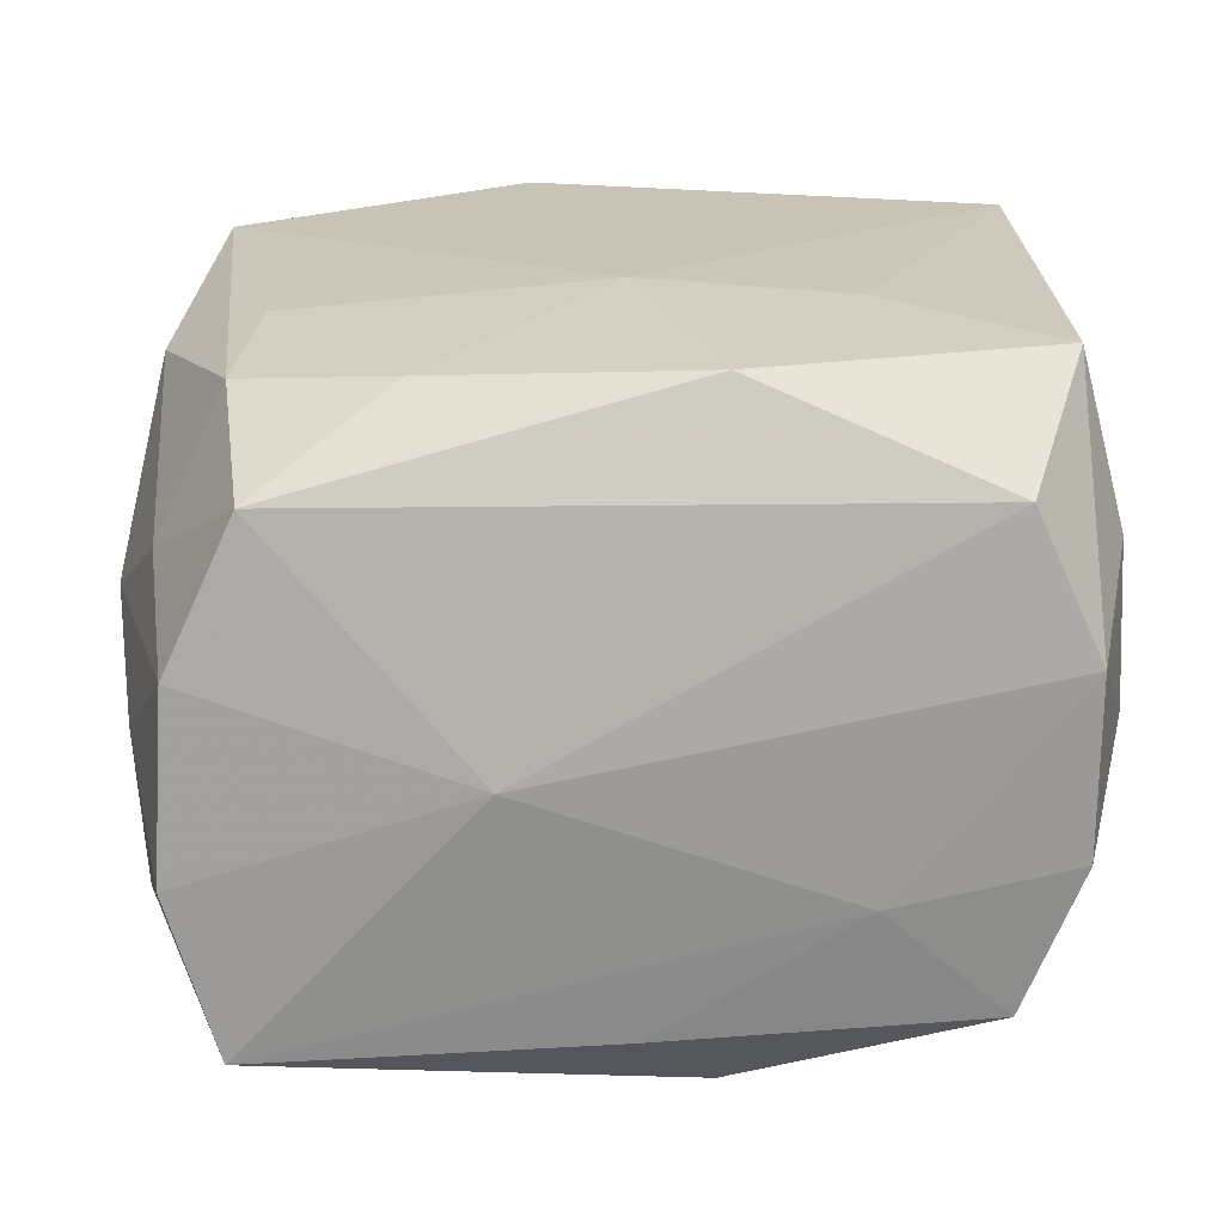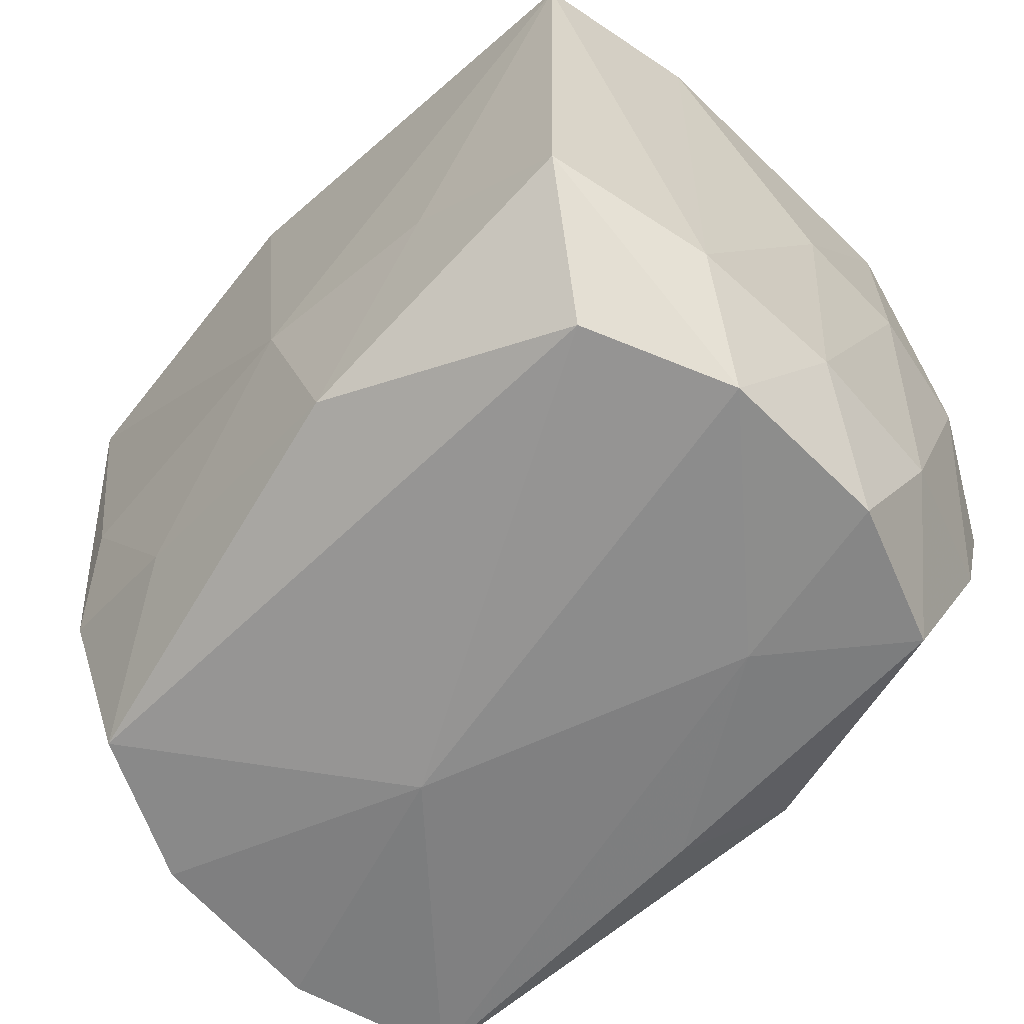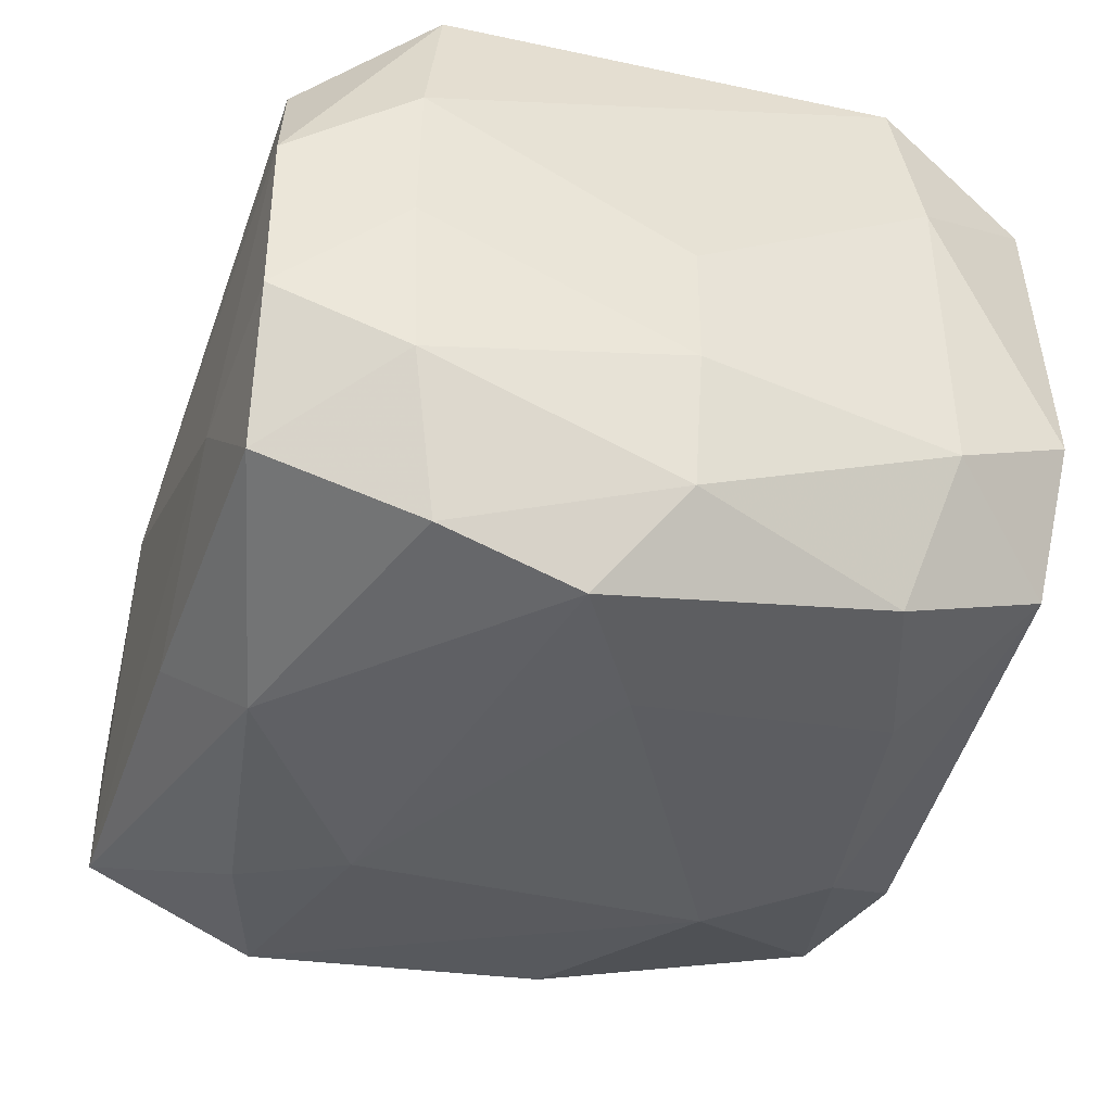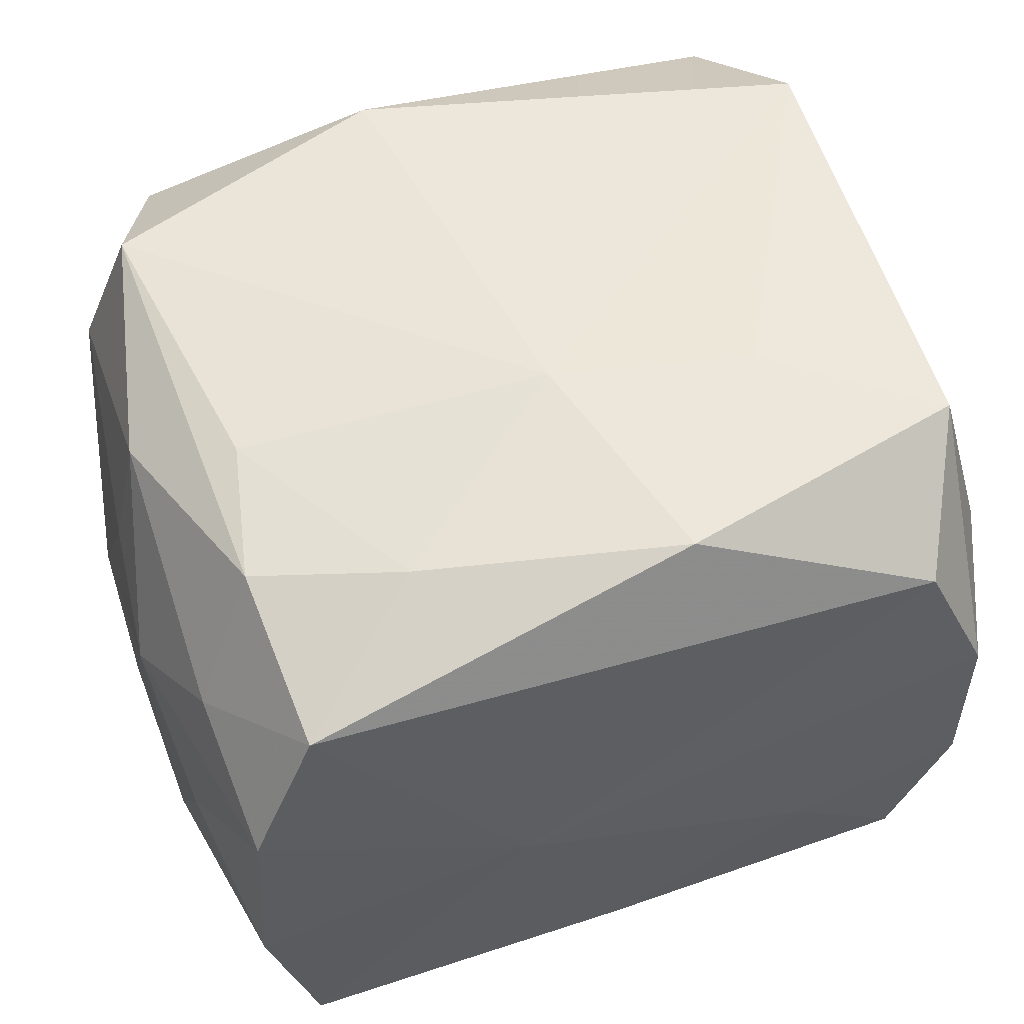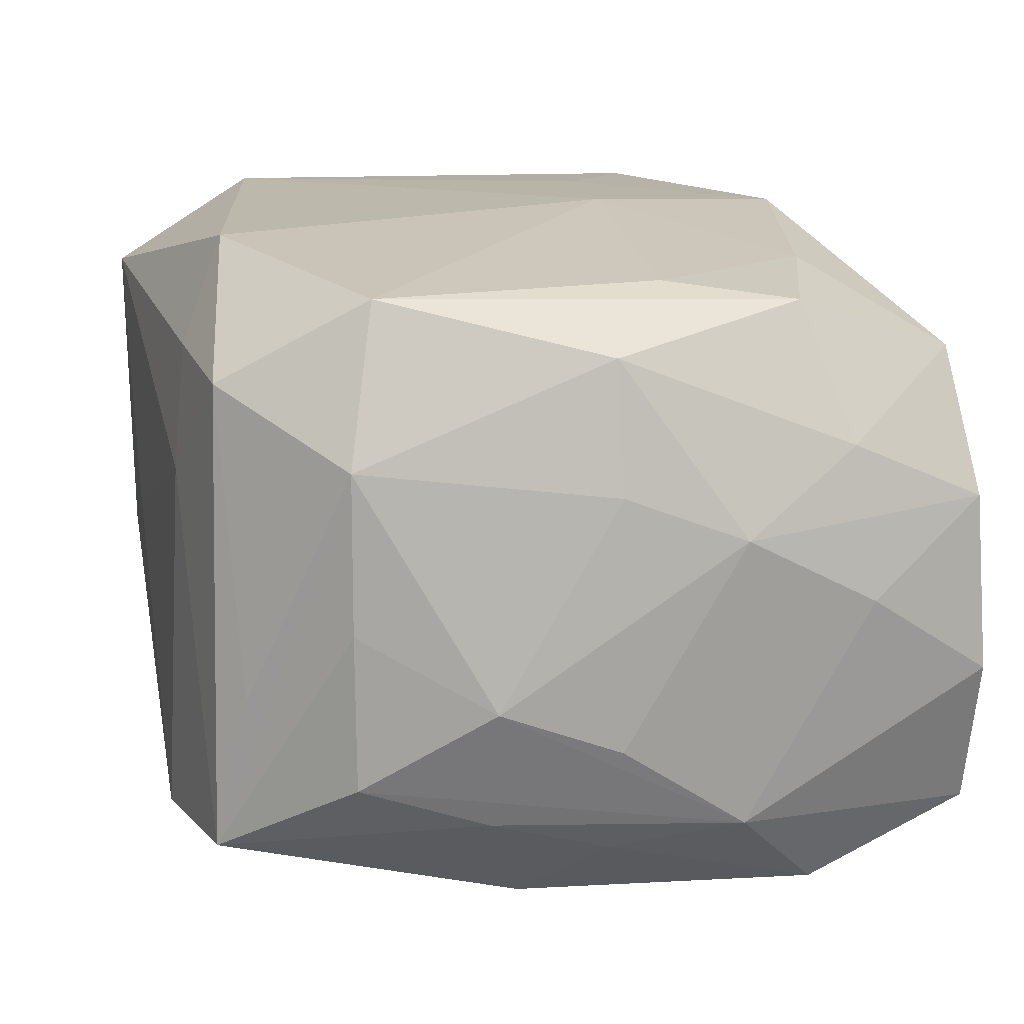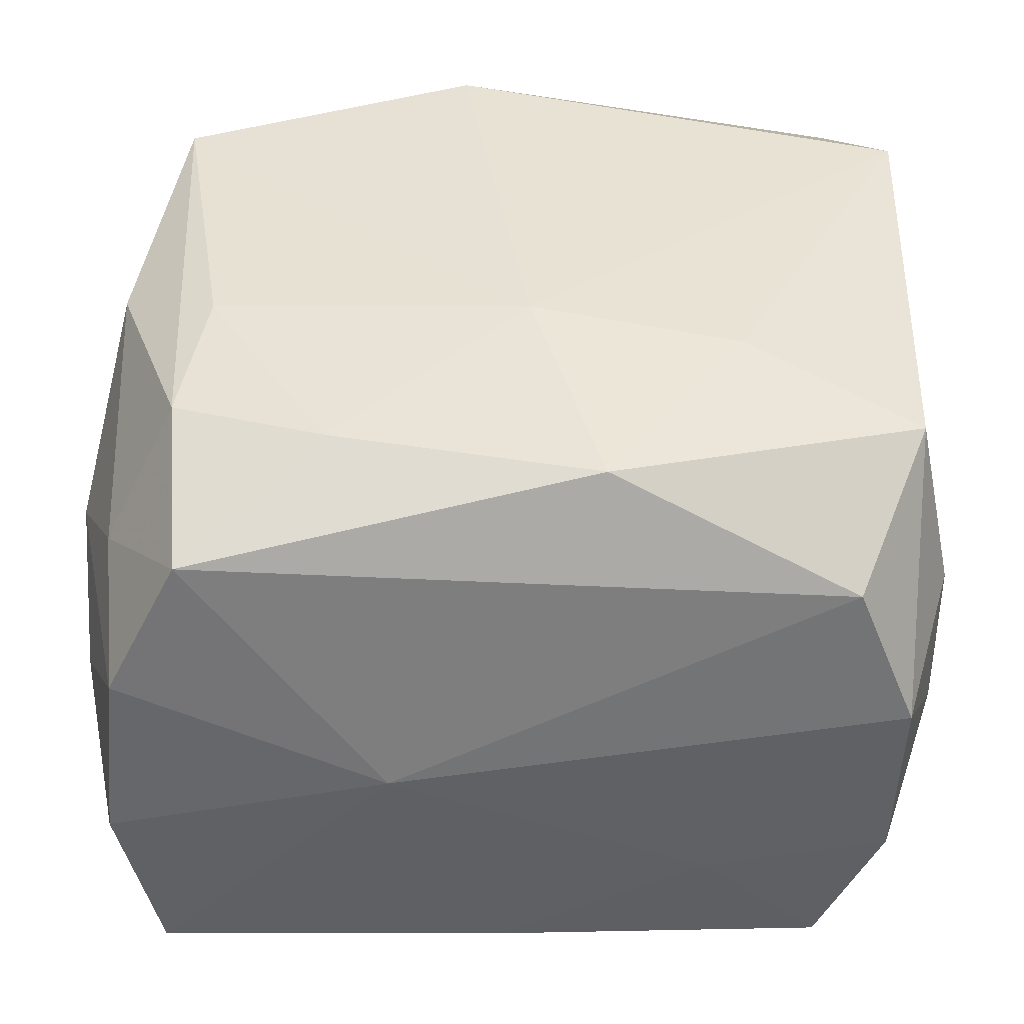
<metadata>
{"format":"obj","ext":"obj","renderer":"f3d","projection":"perspective","resolution":1024,"background":"white","views":[{"elev":21.1,"azim":-3.5,"up":"+Z"},{"elev":-62.1,"azim":45.2,"up":"+Y"},{"elev":-39.7,"azim":72.1,"up":"+Z"},{"elev":53.2,"azim":-18.2,"up":"+Z"},{"elev":15.8,"azim":-105.4,"up":"+Z"},{"elev":-49.3,"azim":-2.0,"up":"+Y"}]}
</metadata>
<code>
v -0.005258 0.02573 0.02609
v -0.03145 -0.01843 0.0122
v -0.02753 -0.03062 -0.01921
v 0.02888 -0.0301 -0.006784
v 0.03248 0.0195 -0.01208
v -0.03167 0.01053 -0.01563
v -0.008599 -0.01329 -0.02722
v -0.03358 -0.01962 0.0002972
v -0.03396 0.0008929 0.01004
v -0.0318 0.0008186 0.02008
v 0.034 -0.0004073 0.0001141
v 0.03238 0.01932 0.01238
v 0.03025 0.01798 0.02561
v 0.02717 0.01642 -0.02278
v 0.01493 -0.03088 -0.009216
v -0.03128 -0.03017 -0.006851
v 0.02694 -0.006392 -0.02669
v 0.02505 0.02853 -0.0175
v -0.01608 -0.02092 -0.02502
v -0.02529 -0.02838 0.01821
v 0.009496 0.03122 0.0003062
v -0.03487 0.0009733 -0.009541
v -0.03487 0.01066 -0.005593
v -0.008084 0.01436 -0.02722
v 0.02707 -0.01717 -0.02336
v 0.0289 -0.01839 0.02495
v 0.0319 -0.02032 0.01236
v -0.03487 -0.008684 0.006273
v -0.005134 0.02445 -0.02395
v -0.03186 0.02085 0.0004228
v -0.034 -0.009203 -0.01666
v -0.0318 0.0208 0.01275
v 0.03129 -0.0199 -0.01204
v 0.0153 0.02069 -0.02393
v -1.16e-05 -0.007417 0.02693
v 0.03378 -0.0003726 -0.009483
v 0.03164 -0.0002988 -0.01946
v -0.009742 -0.03177 0.000171
v -0.01052 0.02973 0.01849
v -0.03098 0.0009265 -0.01878
v 0.02443 -0.02948 -0.01806
v -0.02472 0.0304 -0.01786
v -0.02791 0.01828 0.02465
v 0.03239 -0.02062 5.415e-05
v 0.005191 -0.02451 -0.02489
v 0.02894 -0.03015 0.006858
v 0.005439 -0.02498 0.02548
v -0.01149 0.03219 -0.01917
v -0.02423 -0.004893 0.02428
v -0.0149 -0.01976 0.02391
v 0.01687 1.539e-05 -0.02722
v -0.02635 0.02803 -0.005804
v 0.02999 0.02945 -0.006581
v 0.02405 -0.02898 0.0178
v 0.02676 0.03019 0.01909
v -0.02386 0.02939 0.01817
v -0.0006277 -0.03024 -0.01875
v -0.03043 -0.02944 0.007178
v -0.02641 -0.0155 0.02268
v -0.02493 0.006545 -0.02435
v -0.01475 0.03119 0.009633
v -0.029 -0.01678 -0.02415
v 0.01602 -0.01008 0.02617
v -0.03161 0.02069 -0.0118
f 38 54 20
f 46 54 38
f 54 46 26
f 1 43 35
f 38 20 58
f 27 26 46
f 11 12 27
f 47 20 54
f 54 26 47
f 35 47 63
f 63 47 26
f 55 1 13
f 13 12 55
f 13 63 26
f 26 27 13
f 13 27 12
f 13 1 35
f 35 63 13
f 22 28 23
f 35 43 49
f 43 59 49
f 10 59 43
f 43 32 10
f 15 46 38
f 60 24 62
f 42 24 60
f 53 18 48
f 55 12 53
f 34 51 24
f 43 1 56
f 56 32 43
f 50 49 59
f 50 59 20
f 20 47 50
f 50 47 35
f 35 49 50
f 28 10 9
f 9 10 32
f 23 28 9
f 9 32 23
f 28 58 2
f 2 10 28
f 59 10 2
f 20 59 2
f 2 58 20
f 38 58 16
f 25 45 17
f 41 45 25
f 25 33 41
f 38 16 3
f 3 15 38
f 41 33 4
f 46 15 4
f 4 15 41
f 55 53 21
f 21 53 48
f 5 53 12
f 5 12 11
f 11 36 5
f 18 53 5
f 17 45 7
f 7 51 17
f 62 24 7
f 24 51 7
f 48 18 29
f 18 34 29
f 29 34 24
f 29 42 48
f 29 24 42
f 42 32 52
f 52 56 42
f 32 56 52
f 48 42 61
f 42 56 61
f 61 21 48
f 55 21 61
f 30 32 42
f 42 64 30
f 23 32 30
f 30 64 23
f 42 60 6
f 6 64 42
f 28 22 31
f 31 3 16
f 62 3 31
f 64 6 31
f 31 22 23
f 23 64 31
f 57 45 41
f 57 3 45
f 41 15 57
f 15 3 57
f 44 4 33
f 44 33 36
f 44 27 46
f 46 4 44
f 44 36 11
f 11 27 44
f 37 5 36
f 36 33 37
f 37 25 17
f 33 25 37
f 62 7 19
f 19 7 45
f 19 3 62
f 45 3 19
f 55 61 39
f 39 61 56
f 39 1 55
f 39 56 1
f 40 60 62
f 40 6 60
f 62 31 40
f 40 31 6
f 28 31 8
f 8 31 16
f 8 58 28
f 8 16 58
f 18 5 14
f 5 37 14
f 14 37 17
f 14 34 18
f 17 51 14
f 51 34 14

</code>
